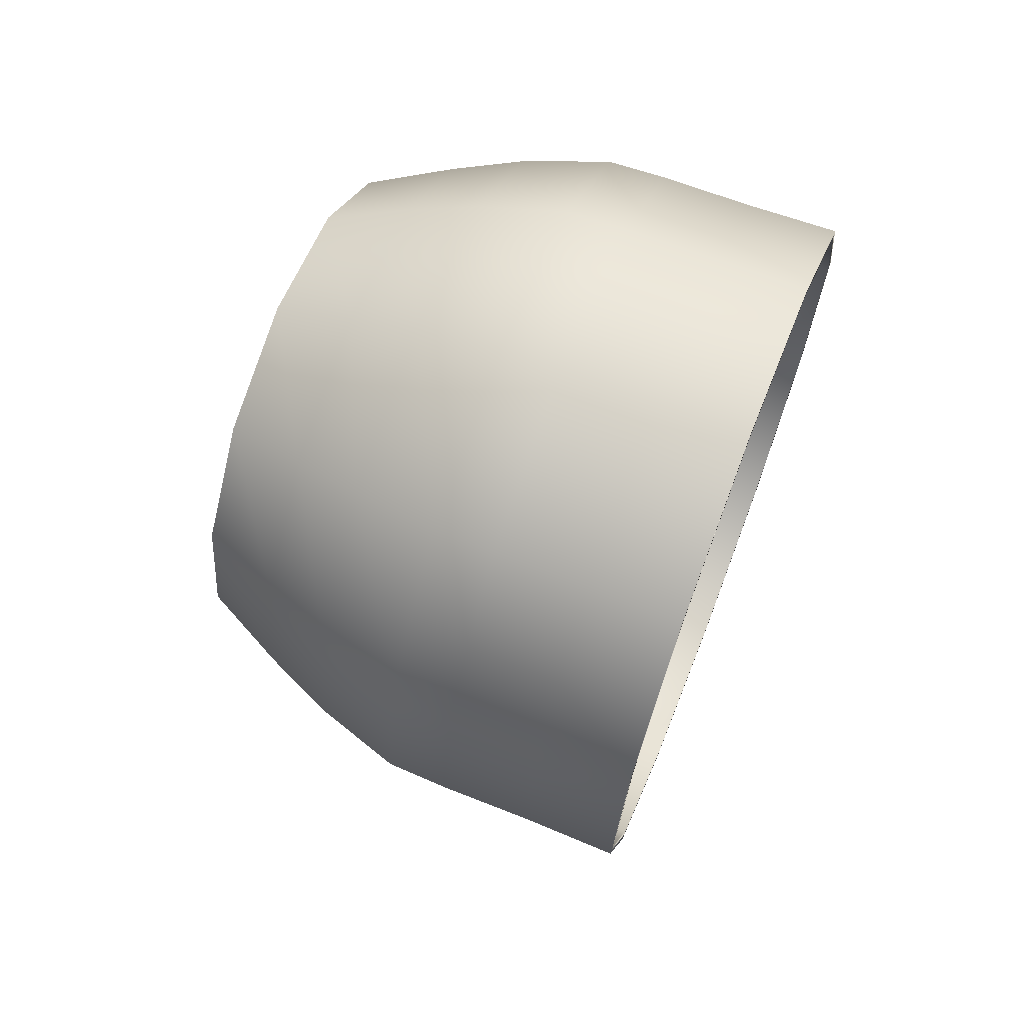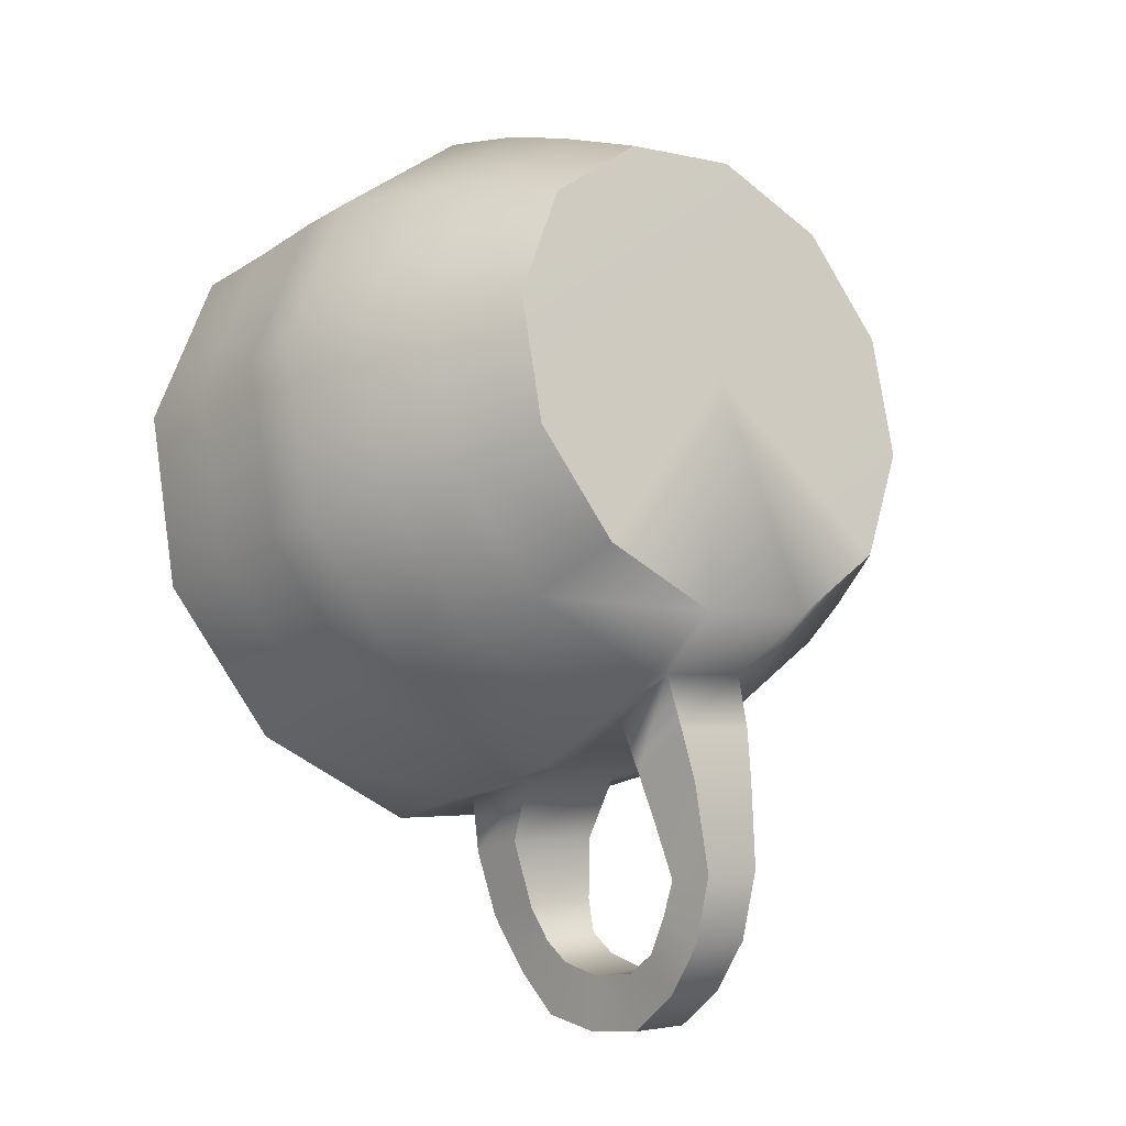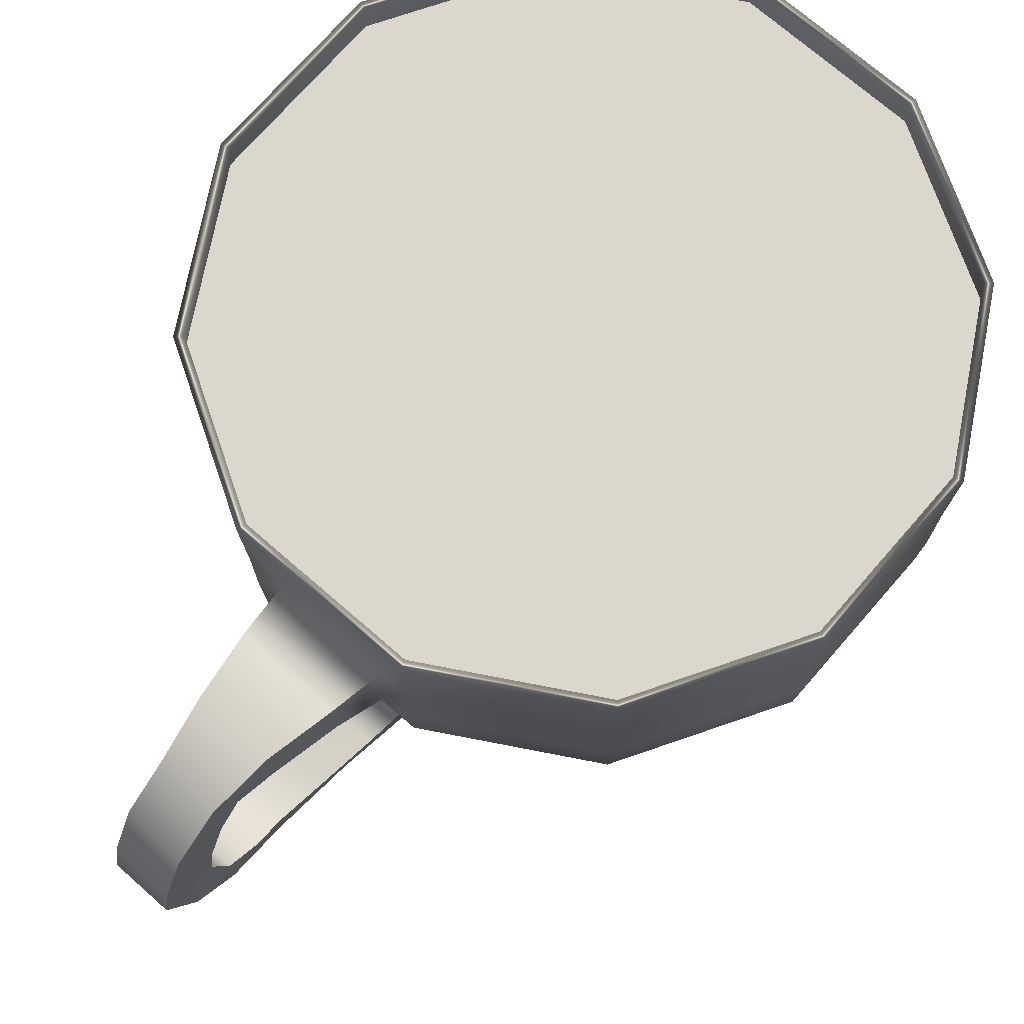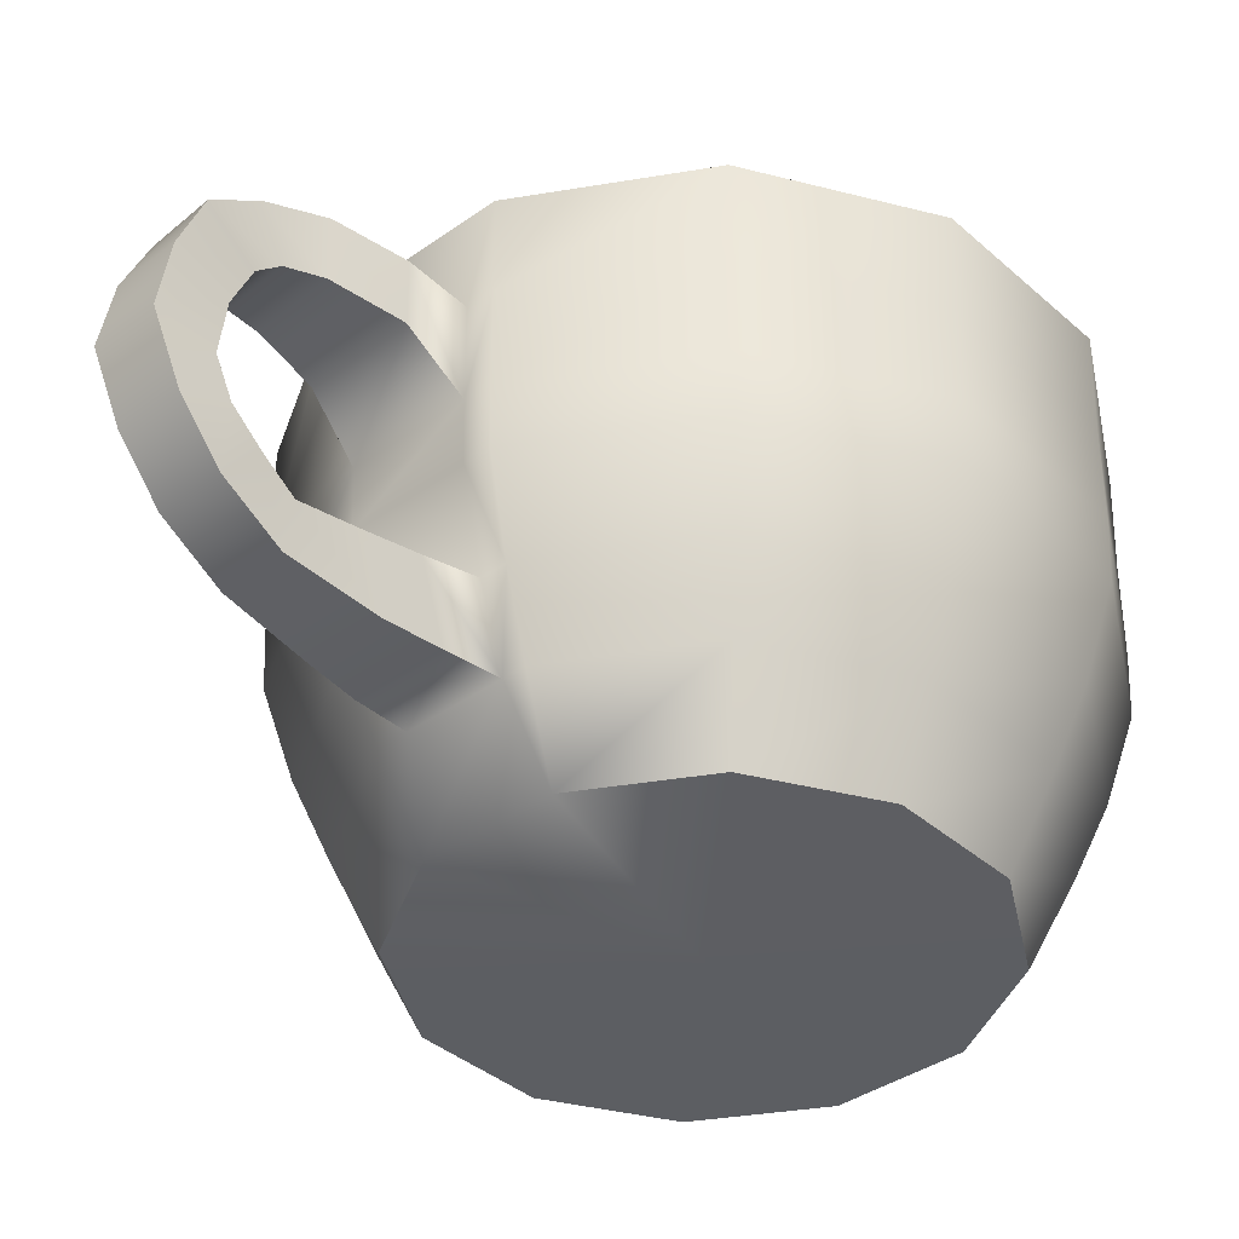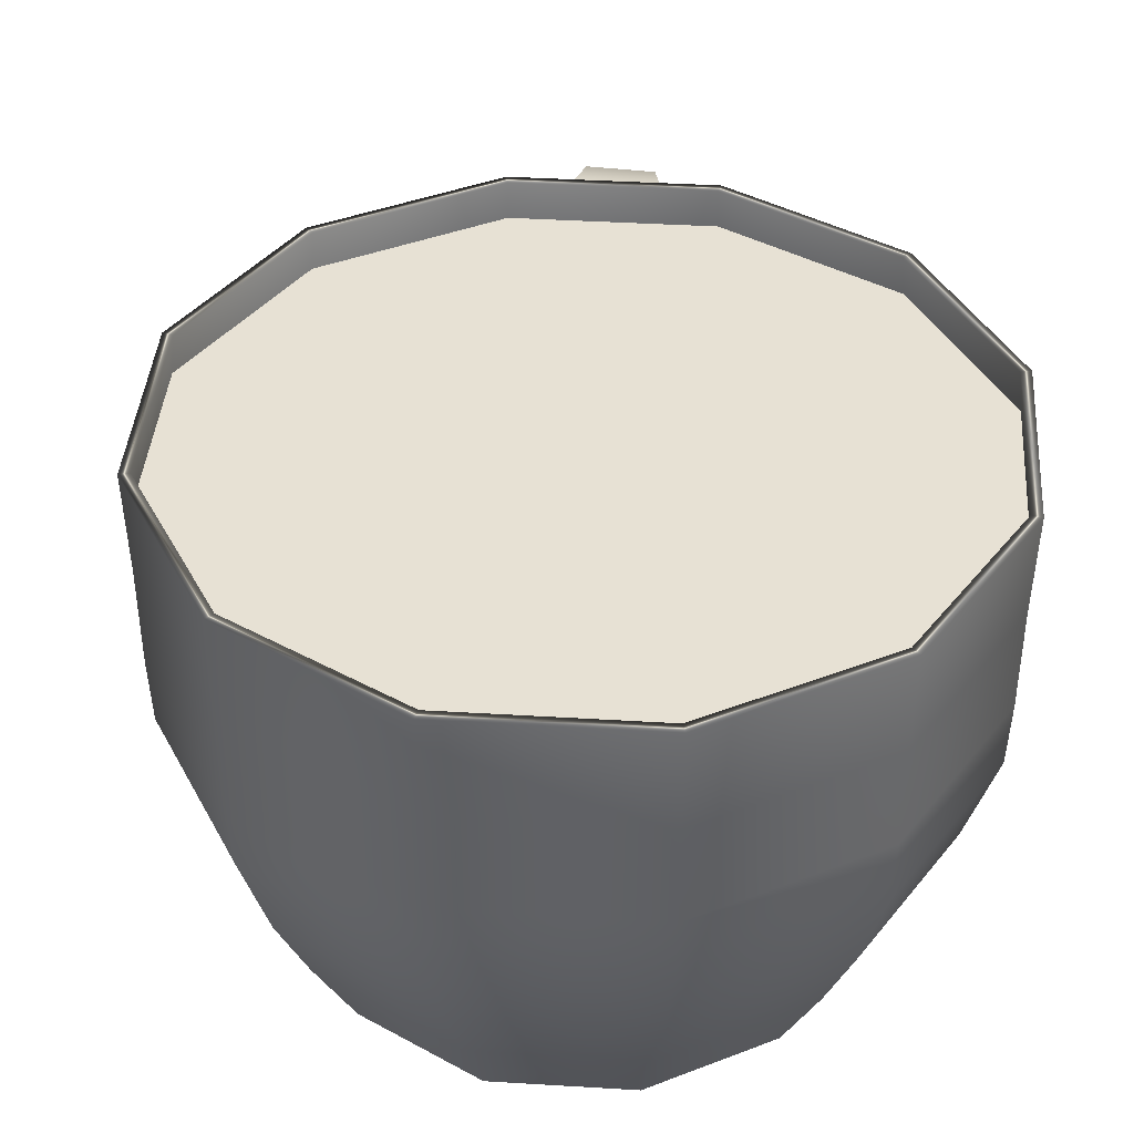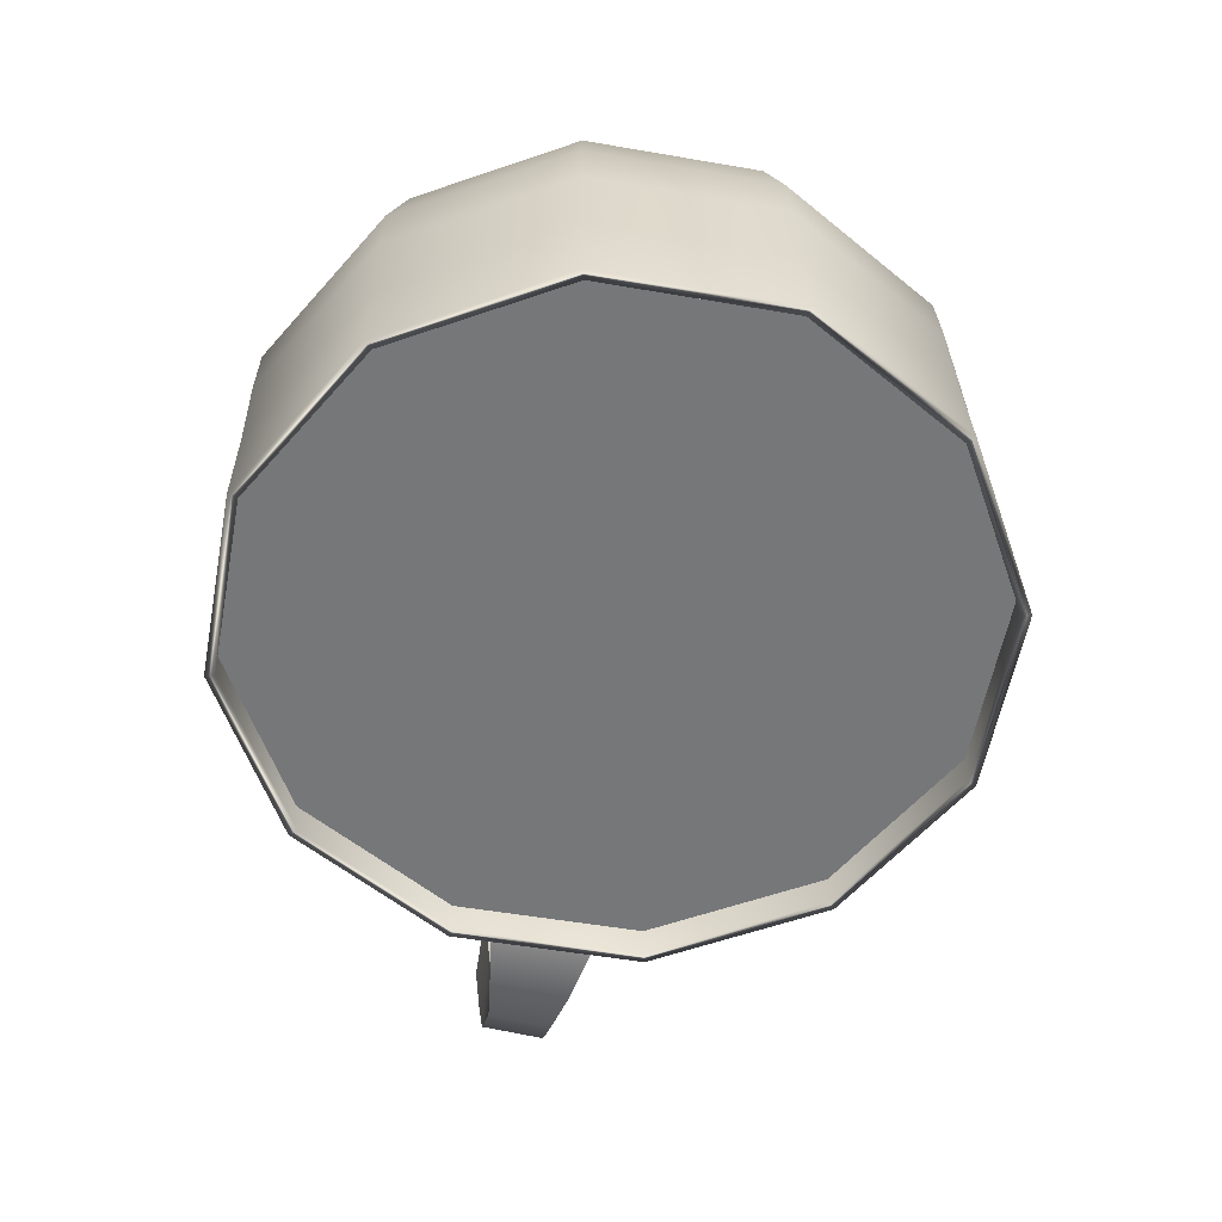
<metadata>
{"format":"obj","ext":"obj","renderer":"f3d","projection":"perspective","resolution":1024,"background":"white","views":[{"elev":68.2,"azim":111.2,"up":"+Z"},{"elev":-19.7,"azim":-38.8,"up":"+Z"},{"elev":73.1,"azim":-149.7,"up":"+Y"},{"elev":-38.2,"azim":-148.7,"up":"+Y"},{"elev":39.6,"azim":-6.4,"up":"+Y"},{"elev":33.0,"azim":178.9,"up":"+Z"}]}
</metadata>
<code>
g default
v -41.75 16.65 -10.69
v -41.88 16.65 -10.8
v -42.04 16.65 -10.83
v -42.2 16.65 -10.77
v -42.31 16.65 -10.64
v -42.35 16.65 -10.48
v -42.29 16.65 -10.32
v -42.16 16.65 -10.21
v -41.99 16.65 -10.18
v -41.83 16.65 -10.23
v -41.72 16.65 -10.36
v -41.69 16.65 -10.53
v -41.63 17.31 -10.77
v -41.81 17.31 -10.93
v -42.05 17.31 -10.97
v -42.29 17.31 -10.89
v -42.44 17.31 -10.71
v -42.49 17.31 -10.47
v -42.41 17.31 -10.24
v -42.22 17.31 -10.08
v -41.98 17.31 -10.03
v -41.75 17.31 -10.11
v -41.59 17.31 -10.3
v -41.55 17.31 -10.54
v -42.02 16.65 -10.5
v -41.64 16.98 -10.76
v -41.82 16.98 -10.92
v -42.05 16.98 -10.96
v -42.28 16.98 -10.89
v -42.44 16.98 -10.7
v -42.48 16.98 -10.47
v -42.4 16.98 -10.24
v -42.22 16.98 -10.08
v -41.98 16.98 -10.04
v -41.76 16.98 -10.12
v -41.6 16.98 -10.3
v -41.56 16.98 -10.54
v -41.64 17.31 -10.76
v -41.82 17.31 -10.92
v -42.05 17.31 -10.96
v -42.28 17.31 -10.88
v -42.43 17.31 -10.7
v -42.48 17.31 -10.47
v -42.4 17.31 -10.24
v -42.22 17.31 -10.09
v -41.98 17.31 -10.04
v -41.76 17.31 -10.12
v -41.61 17.31 -10.3
v -41.56 17.31 -10.54
v -41.64 17.26 -10.76
v -41.82 17.26 -10.92
v -42.05 17.26 -10.97
v -42.28 17.26 -10.89
v -42.44 17.26 -10.7
v -42.48 17.26 -10.47
v -42.4 17.26 -10.24
v -42.22 17.26 -10.08
v -41.98 17.26 -10.04
v -41.76 17.26 -10.12
v -41.6 17.26 -10.3
v -41.56 17.26 -10.54
v -41.87 16.98 -10.93
v -42.02 16.98 -10.96
v -41.63 17.06 -10.77
v -41.82 17.06 -10.92
v -41.87 17.06 -10.93
v -42.02 17.06 -10.96
v -42.05 17.06 -10.97
v -42.28 17.06 -10.89
v -42.44 17.06 -10.71
v -42.49 17.06 -10.47
v -42.41 17.06 -10.24
v -42.22 17.06 -10.08
v -41.98 17.06 -10.04
v -41.76 17.06 -10.12
v -41.6 17.06 -10.3
v -41.55 17.06 -10.54
v -41.63 17.18 -10.77
v -41.55 17.18 -10.54
v -41.6 17.18 -10.3
v -41.76 17.18 -10.12
v -41.98 17.18 -10.04
v -42.22 17.18 -10.08
v -42.41 17.18 -10.24
v -42.49 17.18 -10.47
v -42.44 17.18 -10.71
v -42.28 17.18 -10.89
v -42.05 17.18 -10.97
v -42.02 17.18 -10.96
v -41.87 17.18 -10.93
v -41.82 17.18 -10.92
v -41.67 16.86 -10.74
v -41.83 16.86 -10.89
v -41.88 16.86 -10.9
v -42.02 16.86 -10.92
v -42.05 16.86 -10.93
v -42.26 16.86 -10.85
v -42.4 16.86 -10.69
v -42.44 16.86 -10.47
v -42.37 16.86 -10.26
v -42.2 16.86 -10.12
v -41.99 16.86 -10.08
v -41.78 16.86 -10.15
v -41.63 16.86 -10.32
v -41.59 16.86 -10.53
v -41.7 16.77 -10.72
v -41.85 16.77 -10.85
v -41.89 16.77 -10.86
v -42.02 16.77 -10.88
v -42.05 16.77 -10.89
v -42.24 16.77 -10.82
v -42.37 16.77 -10.67
v -42.4 16.77 -10.47
v -42.34 16.77 -10.29
v -42.19 16.77 -10.16
v -41.99 16.77 -10.12
v -41.8 16.77 -10.19
v -41.67 16.77 -10.34
v -41.64 16.77 -10.53
v -41.96 17.2 -11.12
v -41.86 17.2 -11.09
v -41.86 17.12 -11.09
v -41.96 17.12 -11.12
v -41.86 16.84 -11.04
v -41.97 16.84 -11.06
v -41.88 16.76 -11
v -41.97 16.77 -11.02
v -41.92 17.12 -11.26
v -41.84 17.12 -11.24
v -41.85 17.08 -11.18
v -41.94 17.08 -11.2
v -41.91 16.96 -11.3
v -41.83 16.96 -11.29
v -41.85 16.95 -11.21
v -41.93 16.95 -11.23
v -41.93 16.81 -11.21
v -41.85 16.81 -11.2
v -41.86 16.86 -11.16
v -41.95 16.86 -11.17
v -42 17.2 -11.03
v -41.86 17.2 -11.01
v -41.86 17.12 -11.01
v -42 17.12 -11.03
v -41.94 17.17 -11.2
v -41.85 17.17 -11.18
v -41.86 17.11 -11.14
v -41.94 17.11 -11.17
v -41.92 17.04 -11.29
v -41.84 17.04 -11.27
v -41.85 17.02 -11.21
v -41.93 17.02 -11.23
v -41.95 16.84 -11.13
v -41.94 16.78 -11.13
v -41.86 16.78 -11.11
v -41.86 16.84 -11.11
v -41.92 16.88 -11.27
v -41.84 16.88 -11.25
v -41.86 16.9 -11.2
v -41.94 16.9 -11.21
v -41.87 16.85 -10.97
v -41.88 16.76 -10.93
v -42 16.76 -10.95
v -42 16.85 -10.99
v -41.67 16.89 -10.74
v -41.84 16.89 -10.88
v -42.05 16.89 -10.92
v -42.25 16.89 -10.85
v -42.39 16.89 -10.68
v -42.43 16.89 -10.47
v -42.36 16.89 -10.27
v -42.2 16.89 -10.13
v -41.99 16.89 -10.09
v -41.78 16.89 -10.16
v -41.64 16.89 -10.32
v -41.6 16.89 -10.53
v -41.76 16.69 -10.68
v -41.88 16.69 -10.78
v -42.04 16.69 -10.81
v -42.19 16.69 -10.76
v -42.3 16.69 -10.64
v -42.33 16.69 -10.48
v -42.27 16.69 -10.33
v -42.15 16.69 -10.22
v -42 16.69 -10.19
v -41.84 16.69 -10.25
v -41.74 16.69 -10.37
v -41.71 16.69 -10.53
v -42.02 16.69 -10.5
v -41.63 17.26 -10.77
v -41.82 17.26 -10.92
v -42.02 17.26 -10.5
v -42.05 17.26 -10.97
v -42.28 17.26 -10.89
v -42.44 17.26 -10.7
v -42.48 17.26 -10.47
v -42.4 17.26 -10.24
v -42.22 17.26 -10.08
v -41.98 17.26 -10.04
v -41.76 17.26 -10.12
v -41.6 17.26 -10.3
v -41.55 17.26 -10.54
g kruschka
f 64 65 91 78
f 65 66 90 91
f 68 69 87 88
f 69 70 86 87
f 70 71 85 86
f 71 72 84 85
f 72 73 83 84
f 73 74 82 83
f 74 75 81 82
f 75 76 80 81
f 76 77 79 80
f 77 64 78 79
f 2 1 25
f 25 3 2
f 4 3 25
f 5 4 25
f 6 5 25
f 7 6 25
f 8 7 25
f 9 8 25
f 10 9 25
f 11 10 25
f 12 11 25
f 1 12 25
f 92 93 27 26
f 93 94 62 27
f 96 97 29 28
f 97 98 30 29
f 98 99 31 30
f 99 100 32 31
f 100 101 33 32
f 101 102 34 33
f 102 103 35 34
f 103 104 36 35
f 104 105 37 36
f 105 92 26 37
f 13 14 39 38
f 15 16 41 40
f 16 17 42 41
f 17 18 43 42
f 18 19 44 43
f 19 20 45 44
f 20 21 46 45
f 21 22 47 46
f 22 23 48 47
f 23 24 49 48
f 24 13 38 49
f 38 39 51 50
f 40 41 53 52
f 41 42 54 53
f 42 43 55 54
f 43 44 56 55
f 44 45 57 56
f 45 46 58 57
f 46 47 59 58
f 47 48 60 59
f 48 49 61 60
f 49 38 50 61
f 62 94 95 63
f 39 14 15 40
f 51 39 40 52
f 63 95 96 28
f 88 89 67 68
f 26 27 65 64
f 27 62 66 65
f 67 66 62 63
f 68 67 63 28
f 28 29 69 68
f 29 30 70 69
f 30 31 71 70
f 31 32 72 71
f 32 33 73 72
f 33 34 74 73
f 34 35 75 74
f 35 36 76 75
f 36 37 77 76
f 37 26 64 77
f 79 78 13 24
f 80 79 24 23
f 81 80 23 22
f 82 81 22 21
f 83 82 21 20
f 84 83 20 19
f 85 84 19 18
f 86 85 18 17
f 87 86 17 16
f 88 87 16 15
f 15 89 88
f 14 90 89 15
f 91 90 14
f 78 91 14 13
f 106 107 93 92
f 107 108 94 93
f 96 95 109 110
f 110 111 97 96
f 111 112 98 97
f 112 113 99 98
f 113 114 100 99
f 114 115 101 100
f 115 116 102 101
f 116 117 103 102
f 117 118 104 103
f 118 119 105 104
f 119 106 92 105
f 1 2 107 106
f 2 108 107
f 109 108 2 3
f 110 109 3
f 3 4 111 110
f 4 5 112 111
f 5 6 113 112
f 6 7 114 113
f 7 8 115 114
f 8 9 116 115
f 9 10 117 116
f 10 11 118 117
f 11 12 119 118
f 12 1 106 119
f 140 141 121 120
f 141 142 122 121
f 142 143 123 122
f 143 140 120 123
f 163 160 124 125
f 160 161 126 124
f 161 162 127 126
f 162 163 125 127
f 144 145 129 128
f 145 146 130 129
f 146 147 131 130
f 147 144 128 131
f 148 149 133 132
f 149 150 134 133
f 150 151 135 134
f 151 148 132 135
f 156 157 137 136
f 157 158 138 137
f 158 159 139 138
f 159 156 136 139
f 125 124 155 152
f 124 126 154 155
f 126 127 153 154
f 127 125 152 153
f 89 90 141 140
f 90 66 142 141
f 66 67 143 142
f 67 89 140 143
f 120 121 145 144
f 121 122 146 145
f 122 123 147 146
f 123 120 144 147
f 128 129 149 148
f 129 130 150 149
f 130 131 151 150
f 131 128 148 151
f 153 152 139 136
f 154 153 136 137
f 155 154 137 138
f 152 155 138 139
f 132 133 157 156
f 133 134 158 157
f 134 135 159 158
f 135 132 156 159
f 94 108 161 160
f 108 109 162 161
f 109 95 163 162
f 95 94 160 163
f 50 51 165 164
f 52 53 167 166
f 53 54 168 167
f 54 55 169 168
f 55 56 170 169
f 56 57 171 170
f 57 58 172 171
f 58 59 173 172
f 59 60 174 173
f 60 61 175 174
f 61 50 164 175
f 51 52 166 165
f 164 165 177 176
f 166 167 179 178
f 167 168 180 179
f 168 169 181 180
f 169 170 182 181
f 170 171 183 182
f 171 172 184 183
f 172 173 185 184
f 173 174 186 185
f 174 175 187 186
f 175 164 176 187
f 165 166 178 177
f 184 188 183
f 177 178 188
f 188 178 179
f 188 179 180
f 188 180 181
f 188 181 182
f 188 182 183
f 185 188 184
f 186 188 185
f 187 188 186
f 176 188 187
f 177 188 176
f 189 190 191
f 190 192 191
f 192 193 191
f 193 194 191
f 194 195 191
f 195 196 191
f 196 197 191
f 197 198 191
f 198 199 191
f 199 200 191
f 200 201 191
f 201 189 191

</code>
